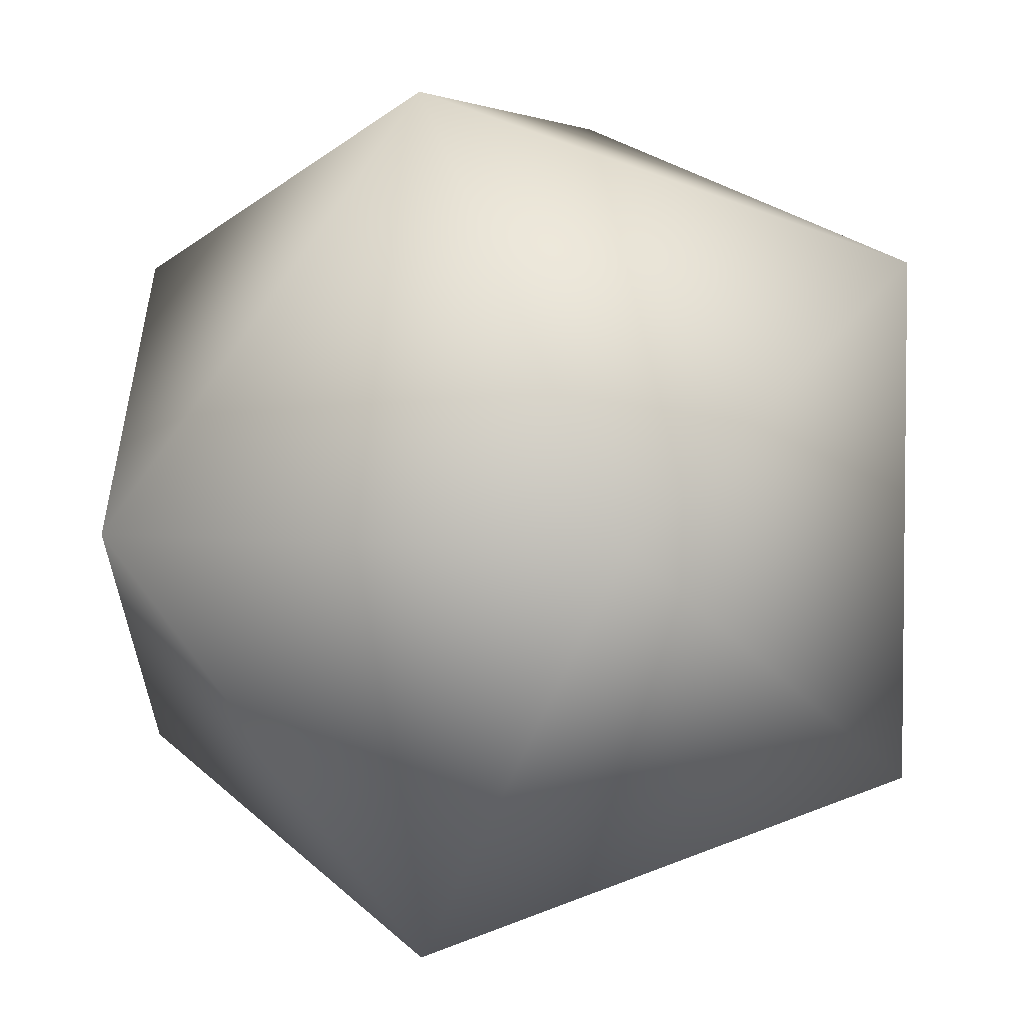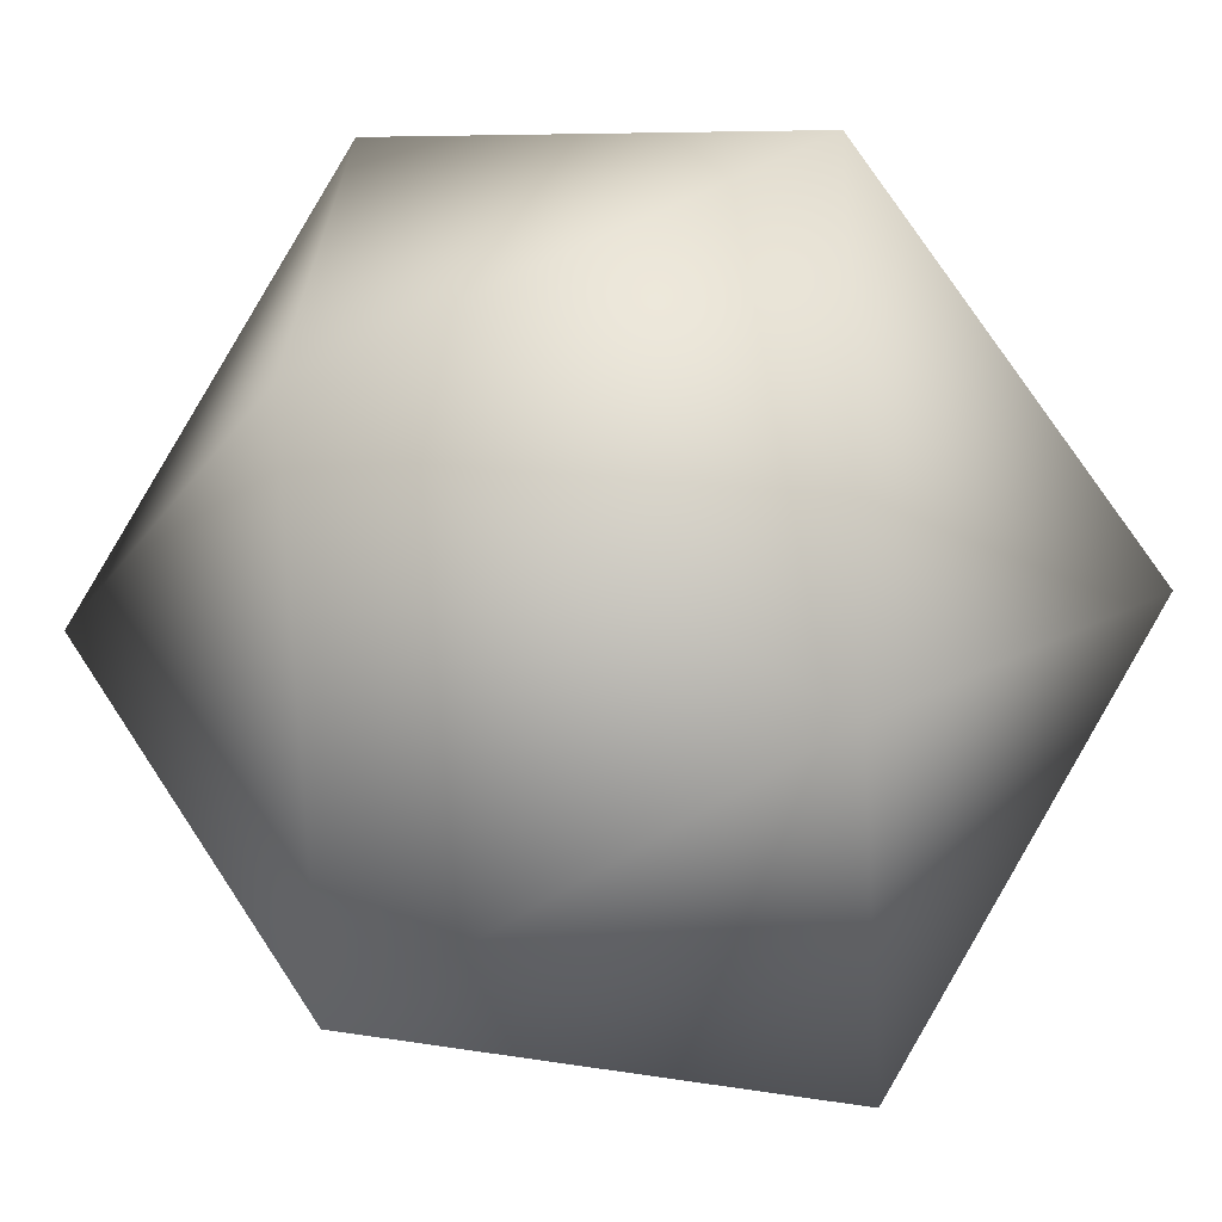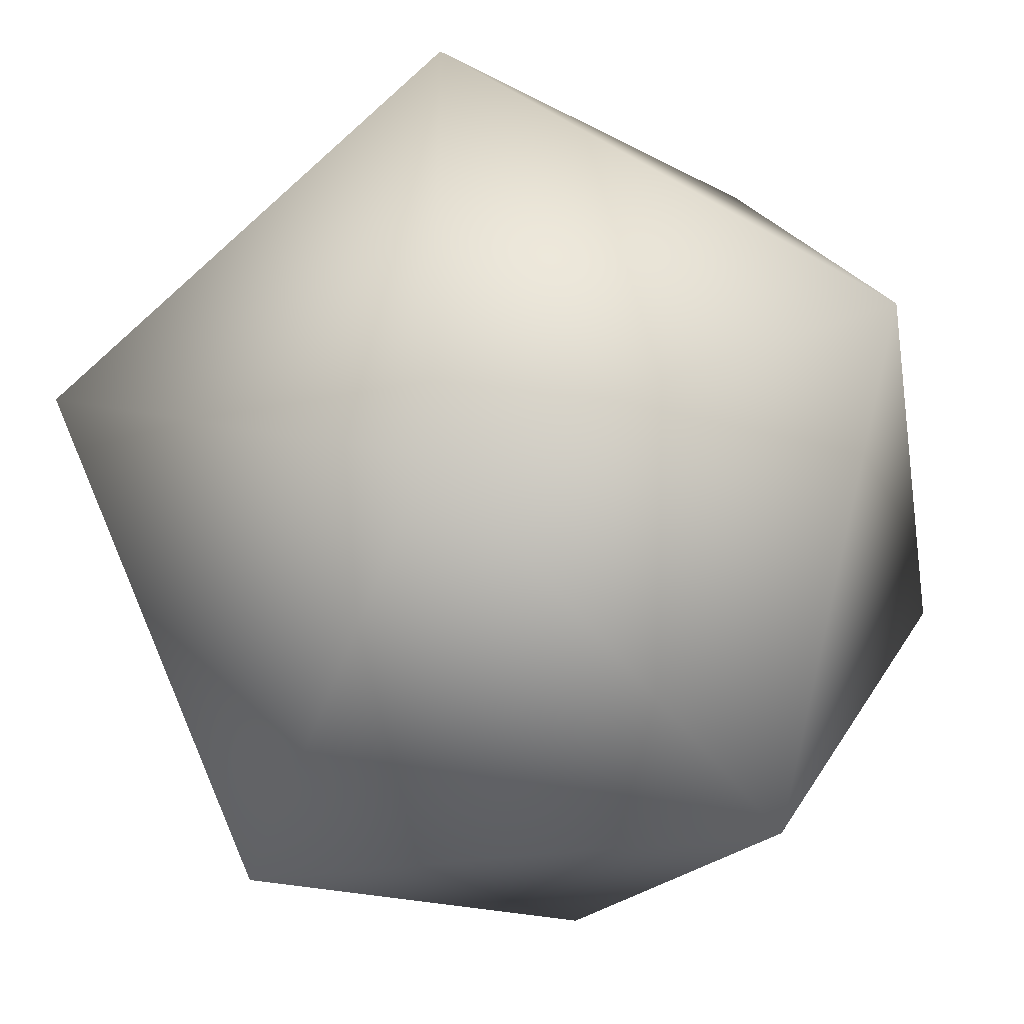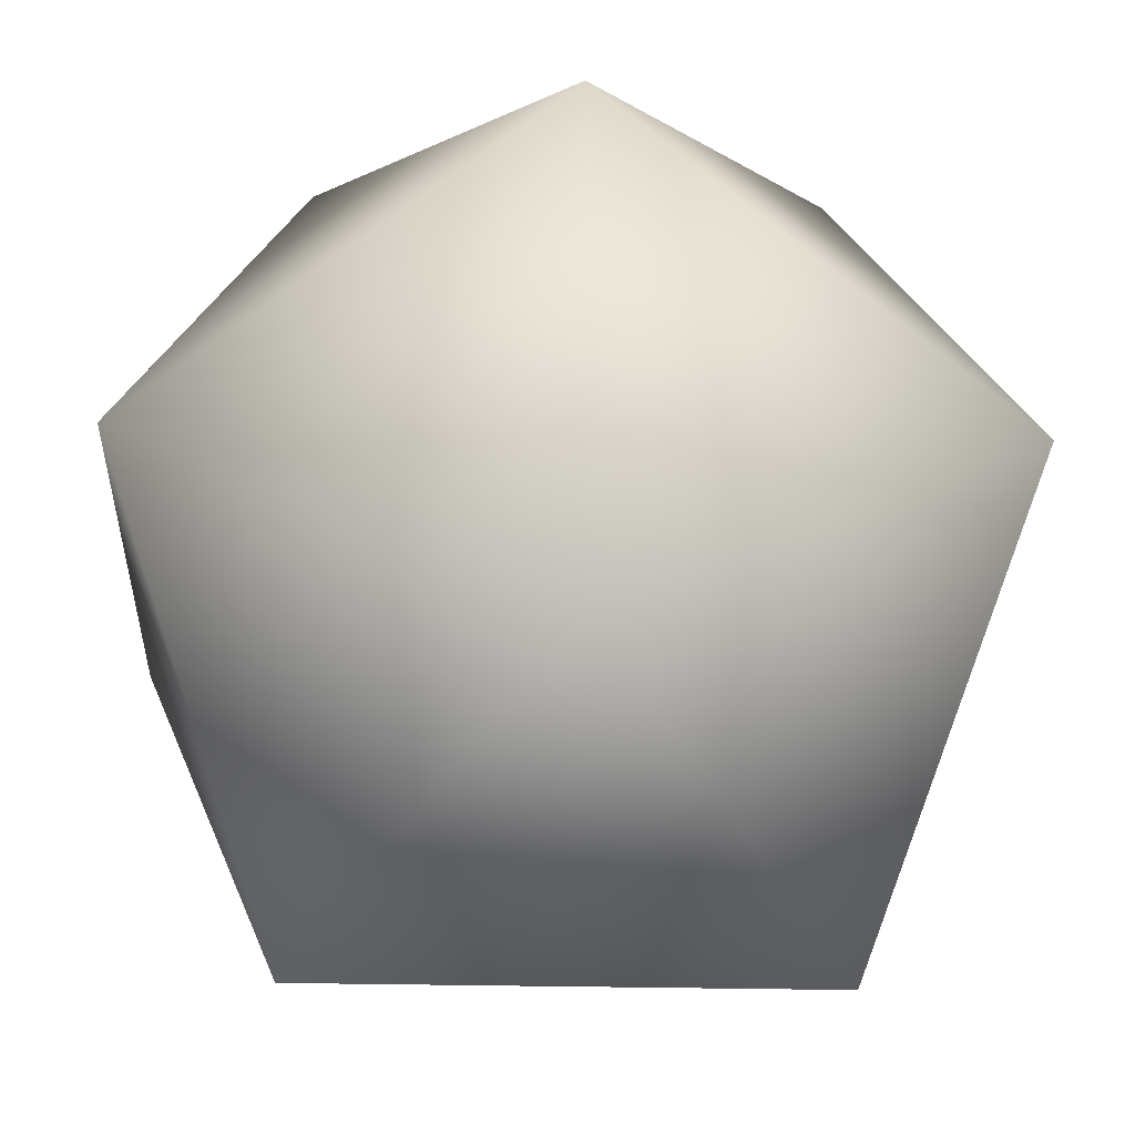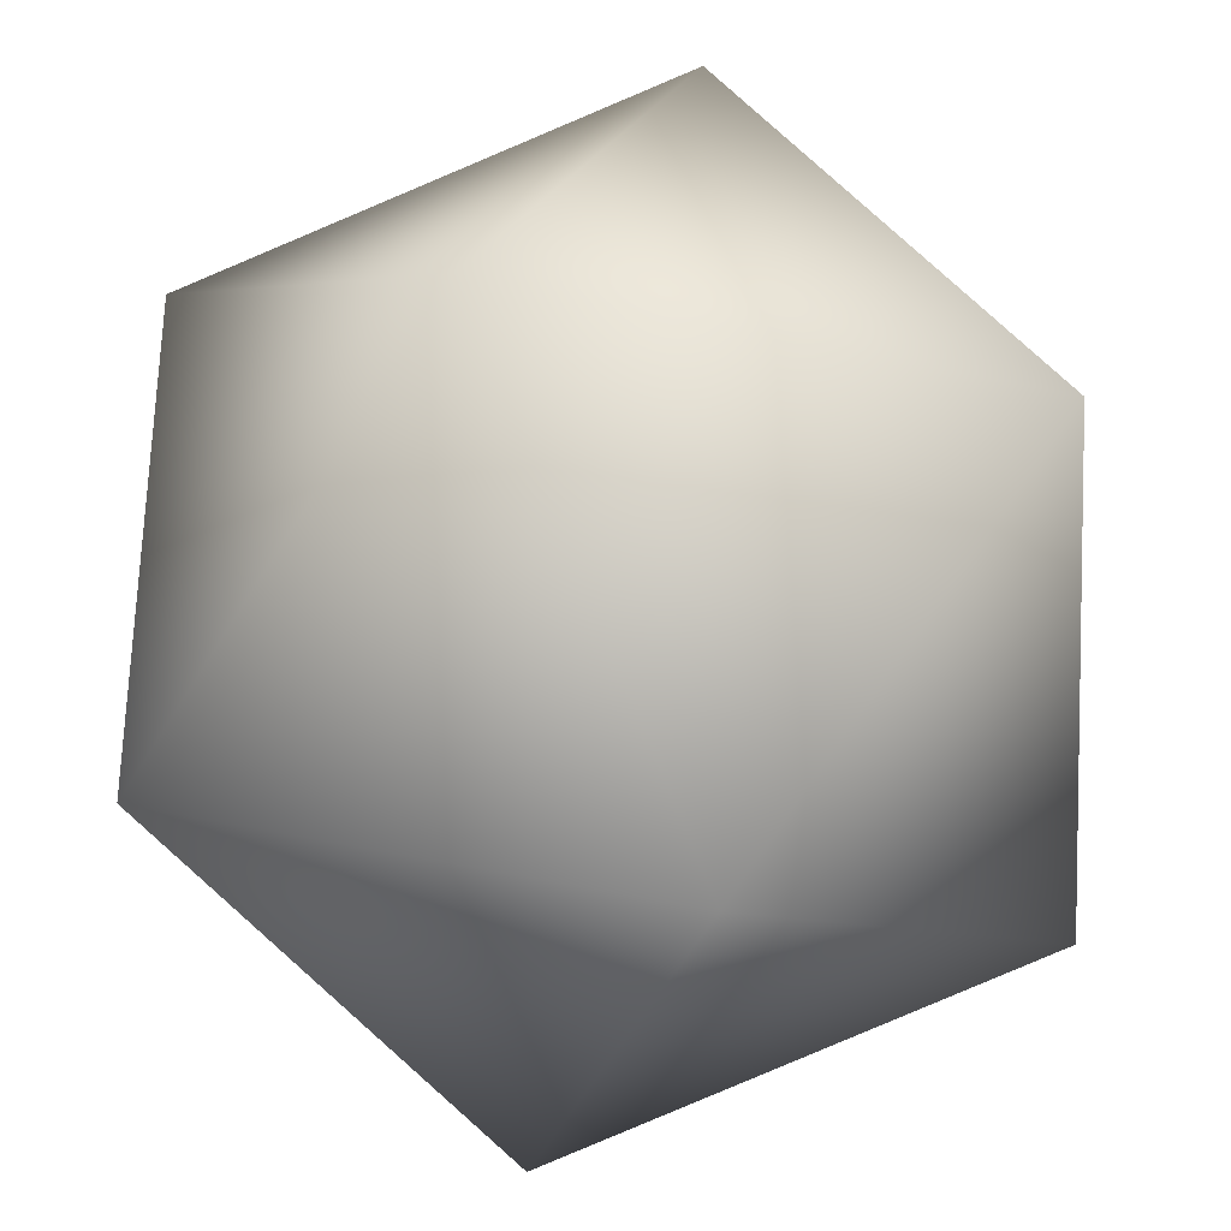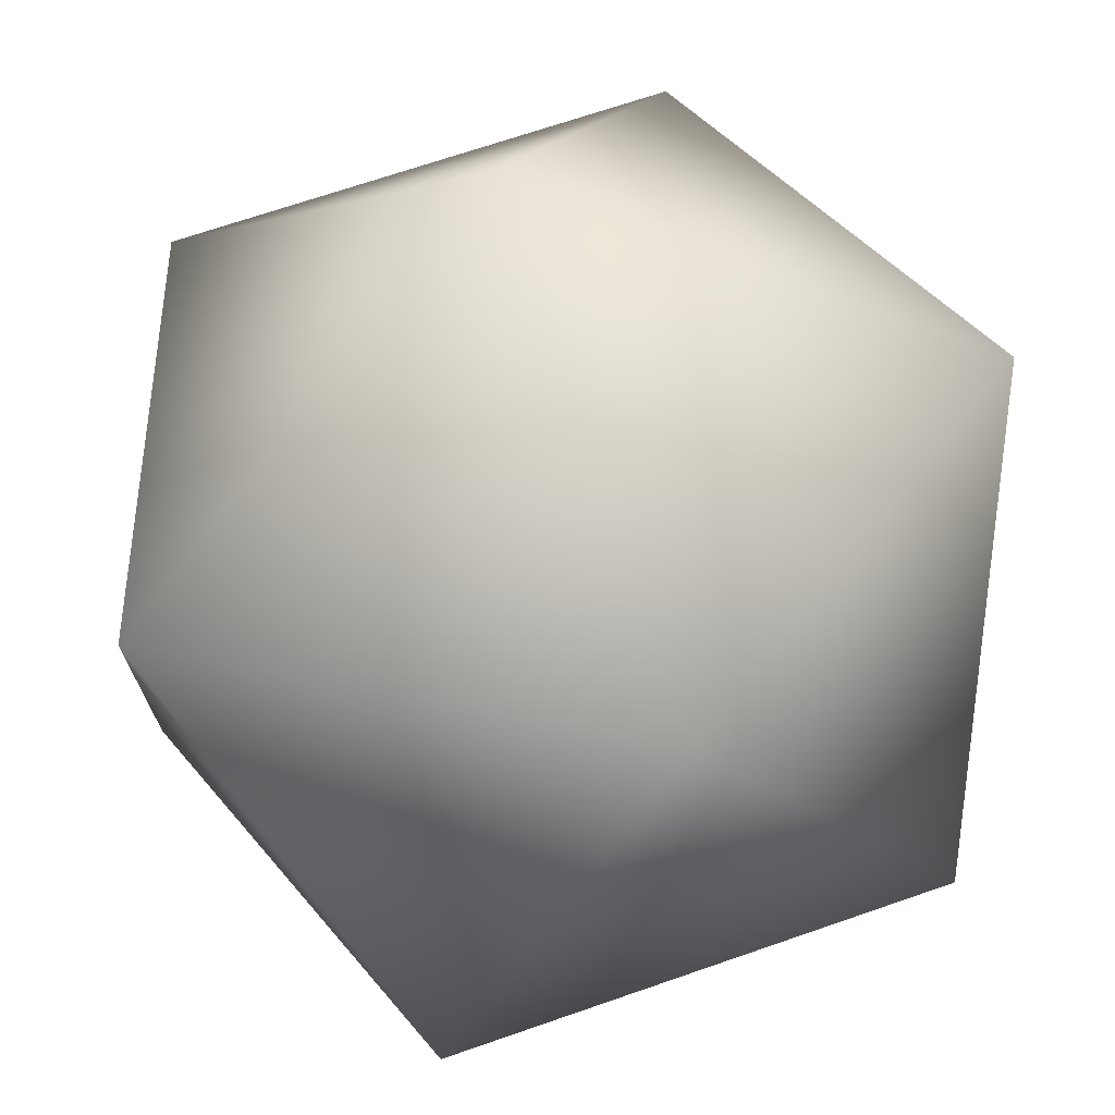
<metadata>
{"format":"obj","ext":"obj","renderer":"f3d","projection":"perspective","resolution":1024,"background":"white","views":[{"elev":4.0,"azim":110.0,"up":"+Z"},{"elev":-24.4,"azim":-116.7,"up":"+Y"},{"elev":-37.8,"azim":-80.2,"up":"+Y"},{"elev":-27.4,"azim":177.9,"up":"+Z"},{"elev":-32.6,"azim":162.6,"up":"+Y"},{"elev":-41.7,"azim":65.1,"up":"+Z"}]}
</metadata>
<code>
o icosahedron1
v -1.051 0 1.701
v 1.051 0 1.701
v -1.051 0 -1.701
v 1.051 0 -1.701
v 0 1.701 1.051
v 0 1.701 -1.051
v 0 -1.701 1.051
v 0 -1.701 -1.051
v 1.701 1.051 0
v -1.701 1.051 0
v 1.701 -1.051 0
v -1.701 -1.051 0
g icosahedron1_default
f 1 7 2
f 1 12 7
f 2 5 1
f 2 9 5
f 2 11 9
f 3 6 4
f 3 10 6
f 3 12 10
f 4 8 3
f 4 11 8
f 5 9 6
f 5 10 1
f 6 9 4
f 6 10 5
f 7 11 2
f 7 12 8
f 8 11 7
f 8 12 3
f 9 11 4
f 10 12 1

</code>
